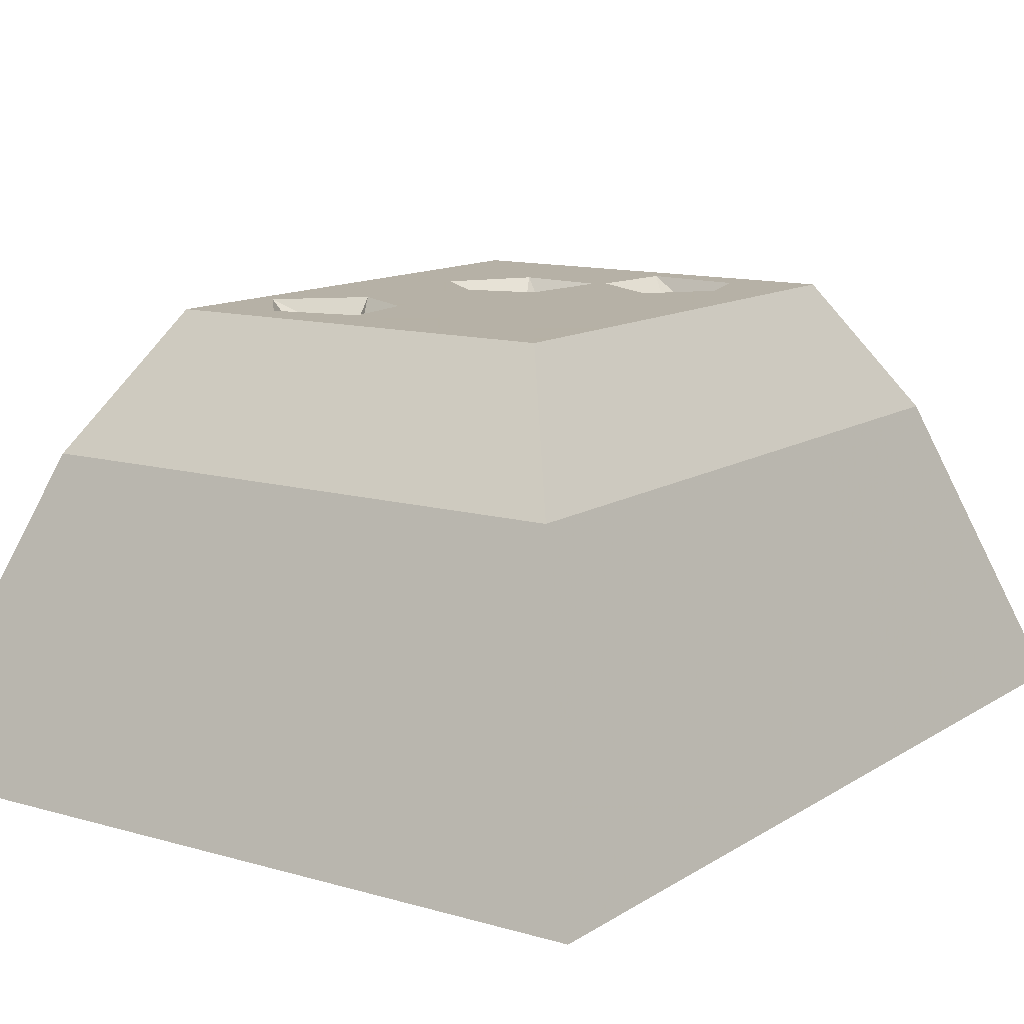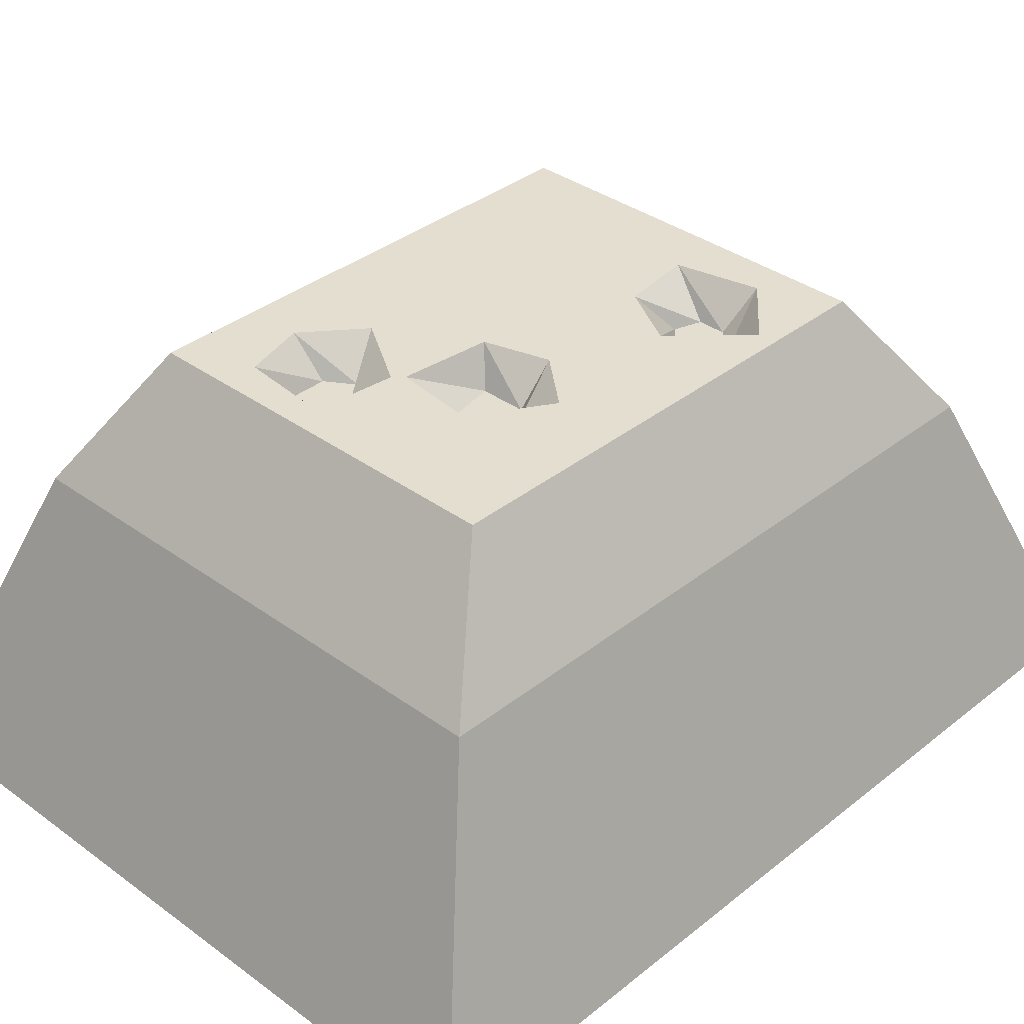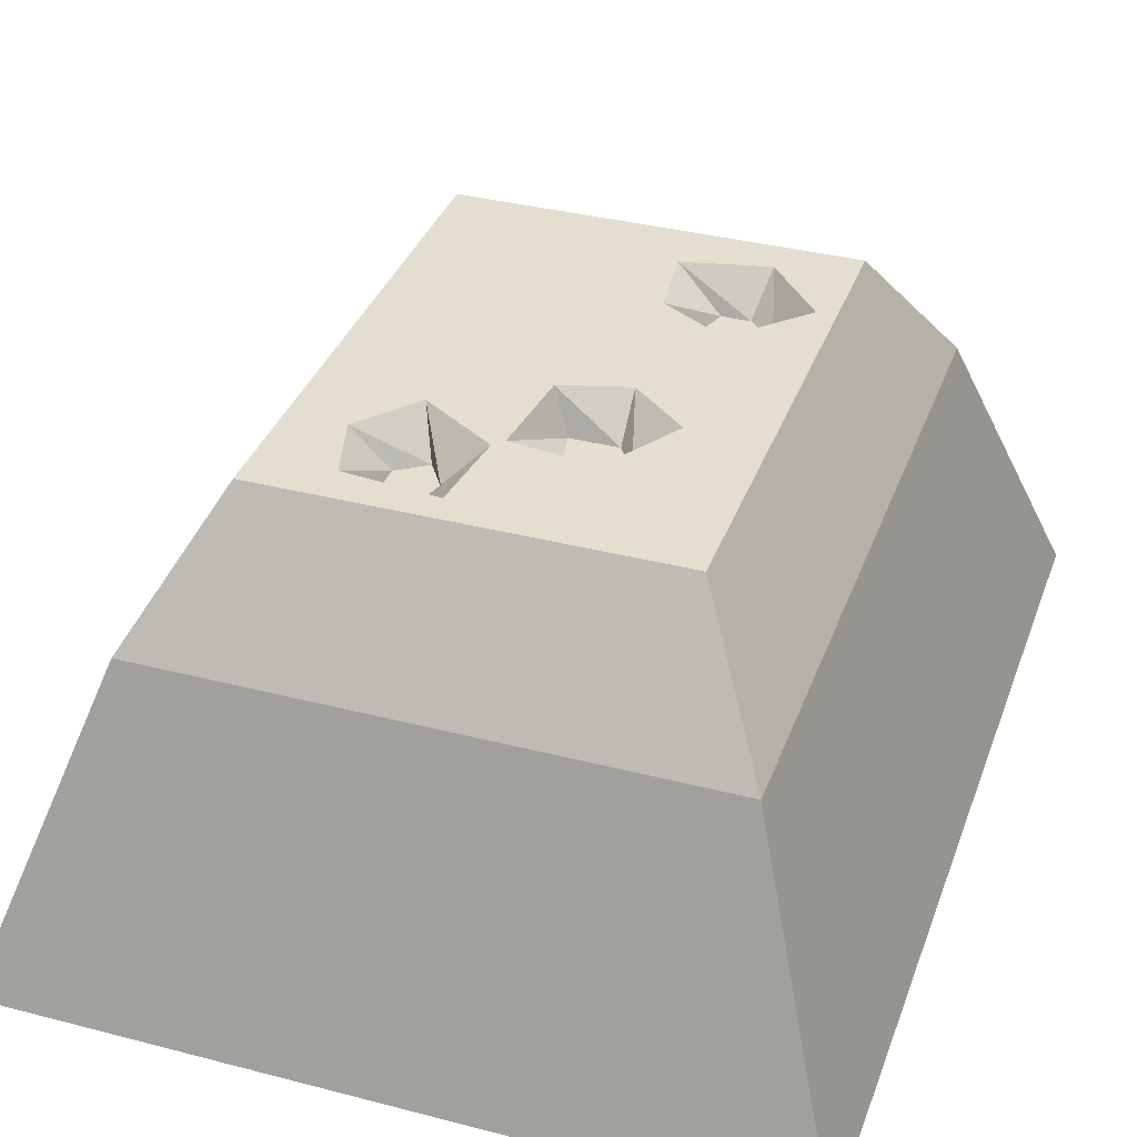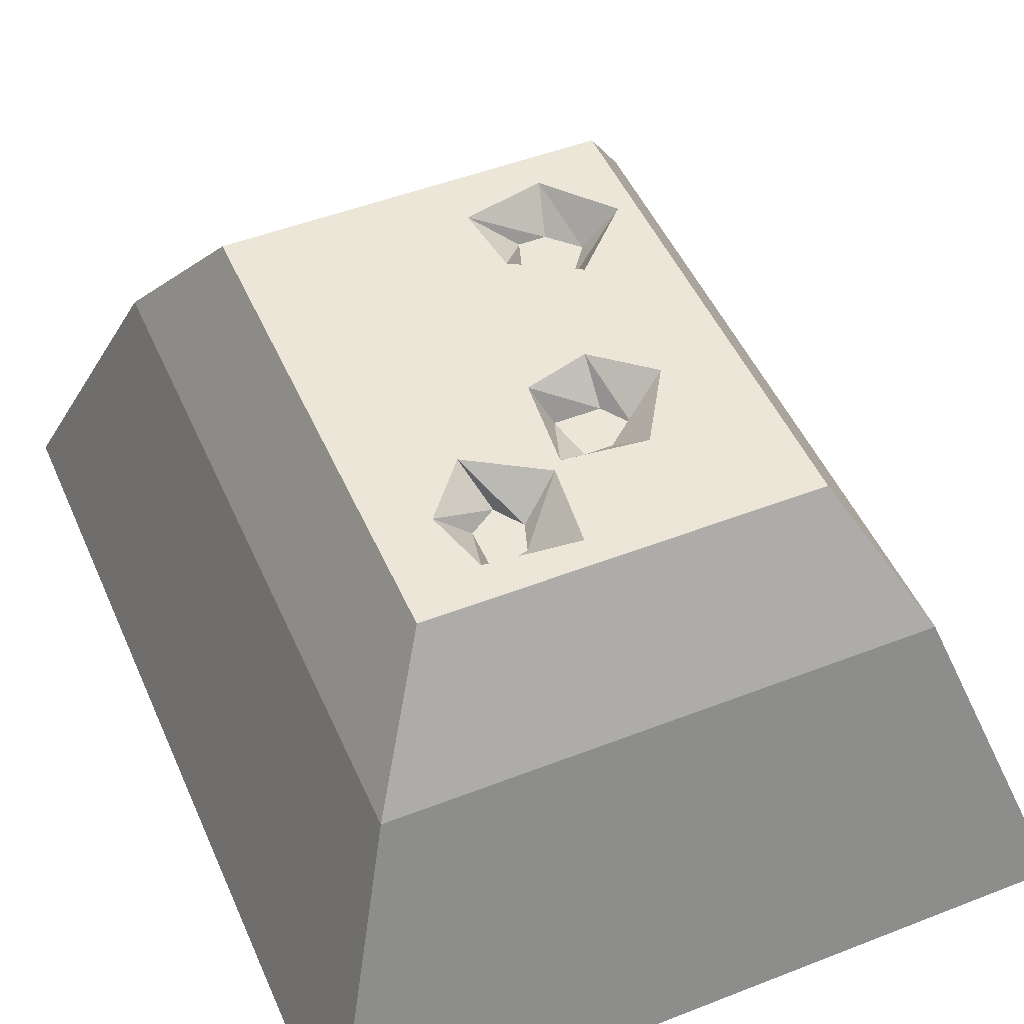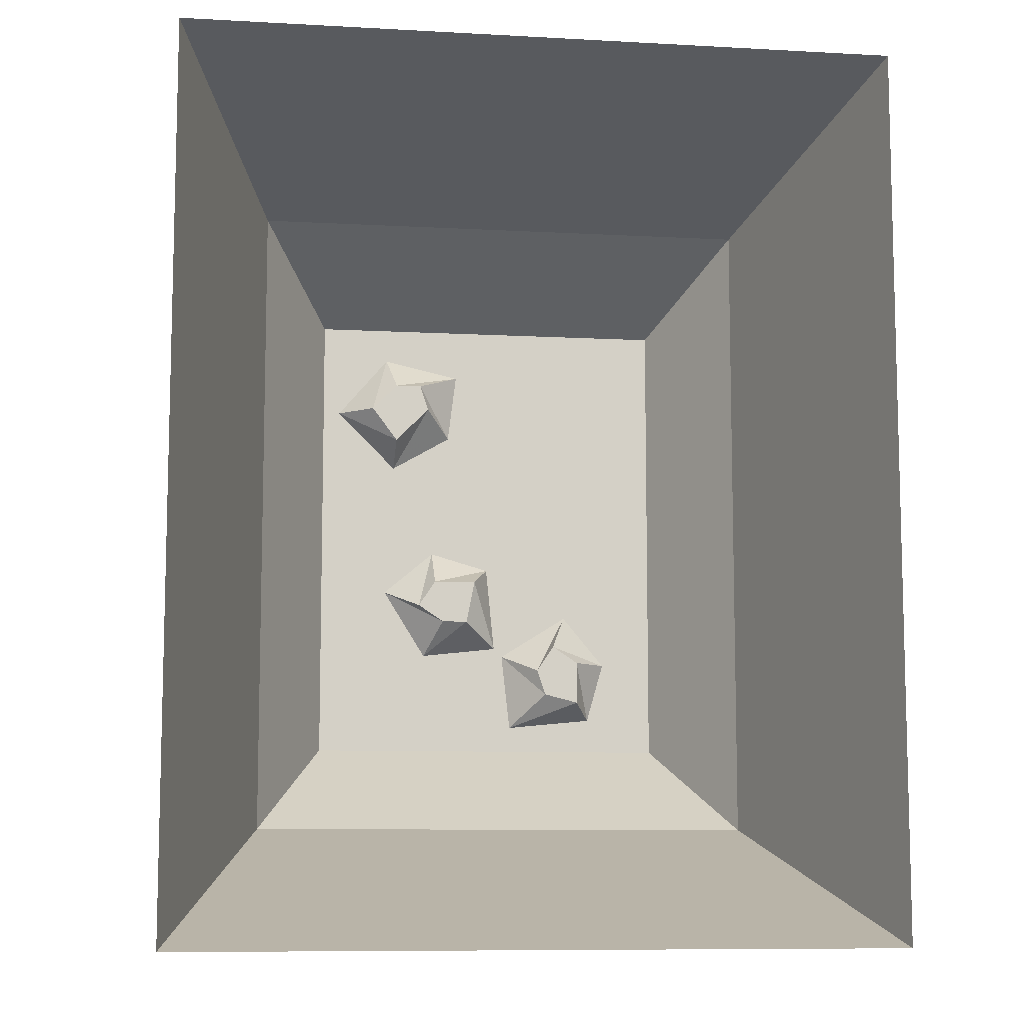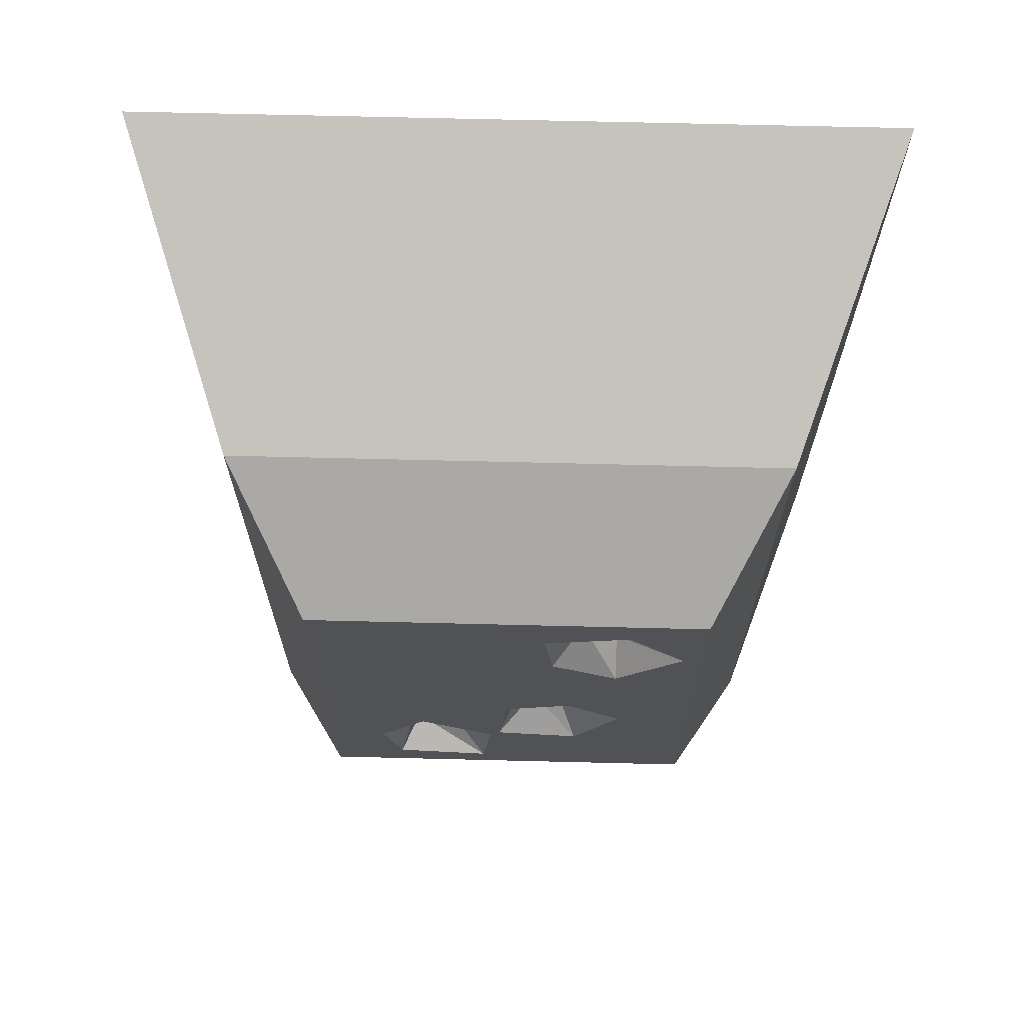
<metadata>
{"format":"obj","ext":"obj","renderer":"f3d","projection":"perspective","resolution":1024,"background":"white","views":[{"elev":12.1,"azim":34.5,"up":"+Y"},{"elev":35.7,"azim":-136.2,"up":"+Y"},{"elev":35.8,"azim":-161.2,"up":"+Y"},{"elev":49.3,"azim":156.7,"up":"+Y"},{"elev":-9.1,"azim":-8.3,"up":"+Z"},{"elev":68.7,"azim":-178.6,"up":"+Z"}]}
</metadata>
<code>
v -0.3125 -0.5781 0.4219
v -0.3125 -0.5781 0.03125
v -0.2266 -0.3281 0.03125
v -0.2266 -0.3281 0.3203
v 0 -0.5781 0.4219
v 0 -0.3281 0.3203
v 0.3125 -0.5781 0.4219
v 0.2266 -0.3281 0.3203
v 0.3125 -0.5781 0.03125
v 0.2266 -0.3281 0.03125
v 0.3125 -0.5781 -0.3594
v 0.2266 -0.3281 -0.2578
v 0 -0.5781 -0.3594
v 0 -0.3281 -0.2578
v -0.3125 -0.5781 -0.3594
v -0.2266 -0.3281 -0.2578
v -0.1641 -0.2188 -0.1797
v -0.1641 -0.2188 0.03125
v -0.1641 -0.2188 0.2422
v 0 -0.2188 0.2422
v 0.1641 -0.2188 0.2422
v 0.1641 -0.2188 0.03125
v 0.1641 -0.2188 -0.1797
v 0 -0.2188 -0.1797
v -0.0625 -0.2188 -0.08594
v -0.1016 -0.2188 -0.02344
v -0.09375 -0.2188 0.1016
v -0.1484 -0.2188 0.1562
v -0.1016 -0.2188 0.2109
v -0.03125 -0.2188 0.1953
v -0.03906 -0.2188 0.1328
v 0 -0.2188 0
v 0.07812 -0.2188 -0.04688
v 0.1172 -0.2188 -0.09375
v 0.1016 -0.2188 -0.1484
v 0.02344 -0.2188 -0.1562
v 0.01562 -0.2188 -0.08594
v 0.007812 -0.2188 -0.07812
v -0.02344 -0.25 -0.05469
v -0.04688 -0.25 -0.05469
v -0.07031 -0.25 -0.03906
v -0.05469 -0.2188 0.01562
v -0.0625 -0.25 0.1562
v -0.09375 -0.25 0.125
v -0.1172 -0.25 0.1562
v -0.09375 -0.25 0.1797
v -0.07031 -0.25 0.1797
v -0.05469 -0.25 -0.01562
v -0.01562 -0.25 -0.01562
v 0.08594 -0.25 -0.09375
v 0.0625 -0.25 -0.07812
v 0.04688 -0.25 -0.1016
v 0.05469 -0.25 -0.125
v 0.08594 -0.25 -0.1328
f 1 2 3
f 1 3 4
f 1 4 5
f 5 4 6
f 5 6 7
f 7 6 8
f 7 8 9
f 9 8 10
f 9 10 11
f 11 10 12
f 11 12 13
f 13 12 14
f 13 14 15
f 15 14 16
f 15 16 2
f 2 16 3
f 3 16 17
f 3 17 18
f 3 18 4
f 4 18 19
f 4 19 6
f 6 19 20
f 6 20 8
f 8 20 21
f 8 21 10
f 10 21 22
f 10 22 12
f 12 22 23
f 12 23 14
f 14 23 24
f 14 24 16
f 16 24 17
f 17 24 25
f 17 25 26
f 17 26 18
f 18 26 27
f 18 27 28
f 18 28 19
f 19 28 29
f 19 29 20
f 20 29 30
f 20 30 21
f 21 30 31
f 21 31 32
f 21 32 22
f 22 32 33
f 22 33 34
f 22 34 23
f 23 34 35
f 23 35 24
f 24 35 36
f 24 36 37
f 24 37 38
f 24 38 25
f 26 42 27
f 27 42 31
f 32 38 37
f 32 37 33
f 42 32 31
f 25 38 39
f 25 39 40
f 25 40 26
f 26 40 41
f 26 41 42
f 27 31 43
f 27 43 44
f 27 44 28
f 28 44 45
f 28 45 29
f 29 45 46
f 29 46 30
f 30 46 47
f 30 47 31
f 31 47 43
f 48 49 32
f 48 32 42
f 48 42 41
f 38 32 49
f 38 49 39
f 50 54 35
f 50 35 34
f 50 34 51
f 51 34 33
f 51 33 52
f 52 33 37
f 52 37 53
f 53 37 36
f 53 36 54
f 54 36 35
f 43 47 46
f 43 46 45
f 43 45 44
f 48 41 40
f 48 40 39
f 48 39 49
f 50 51 52
f 50 52 53
f 50 53 54

</code>
